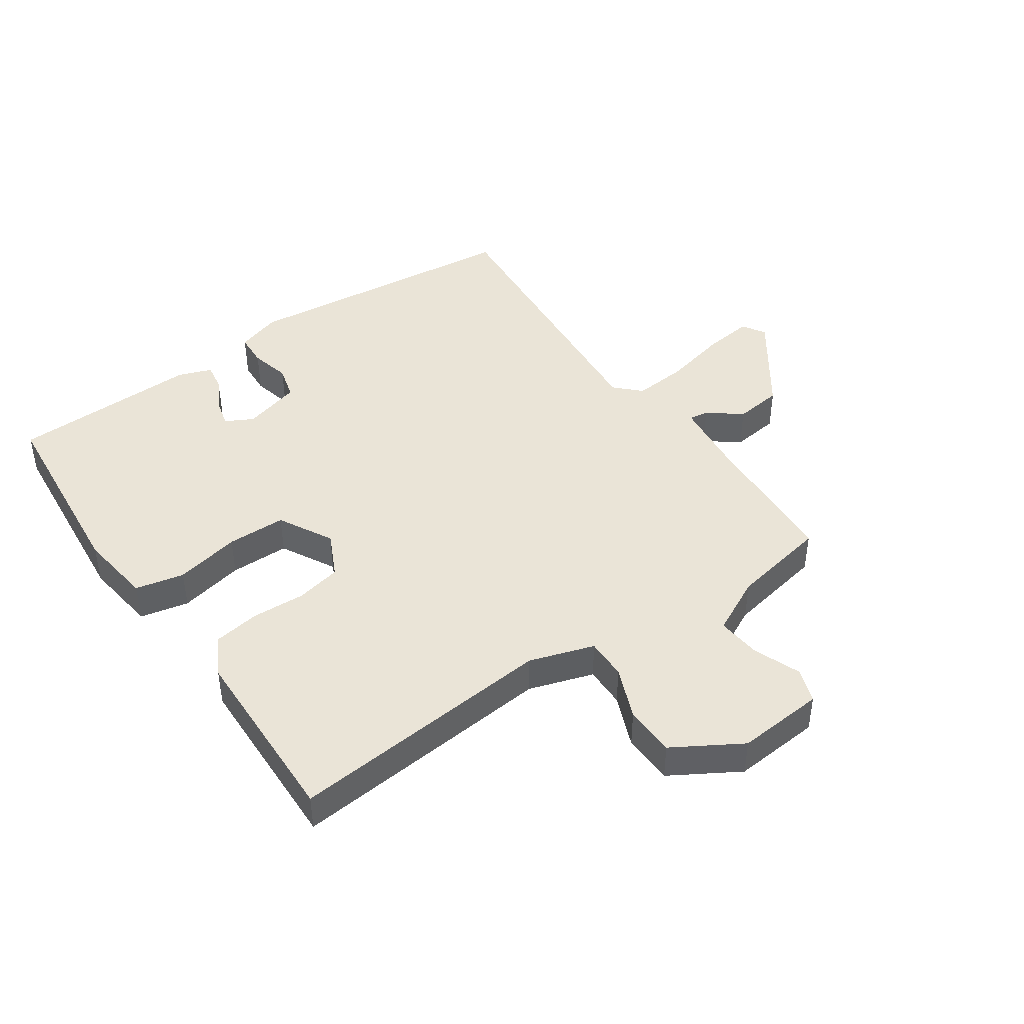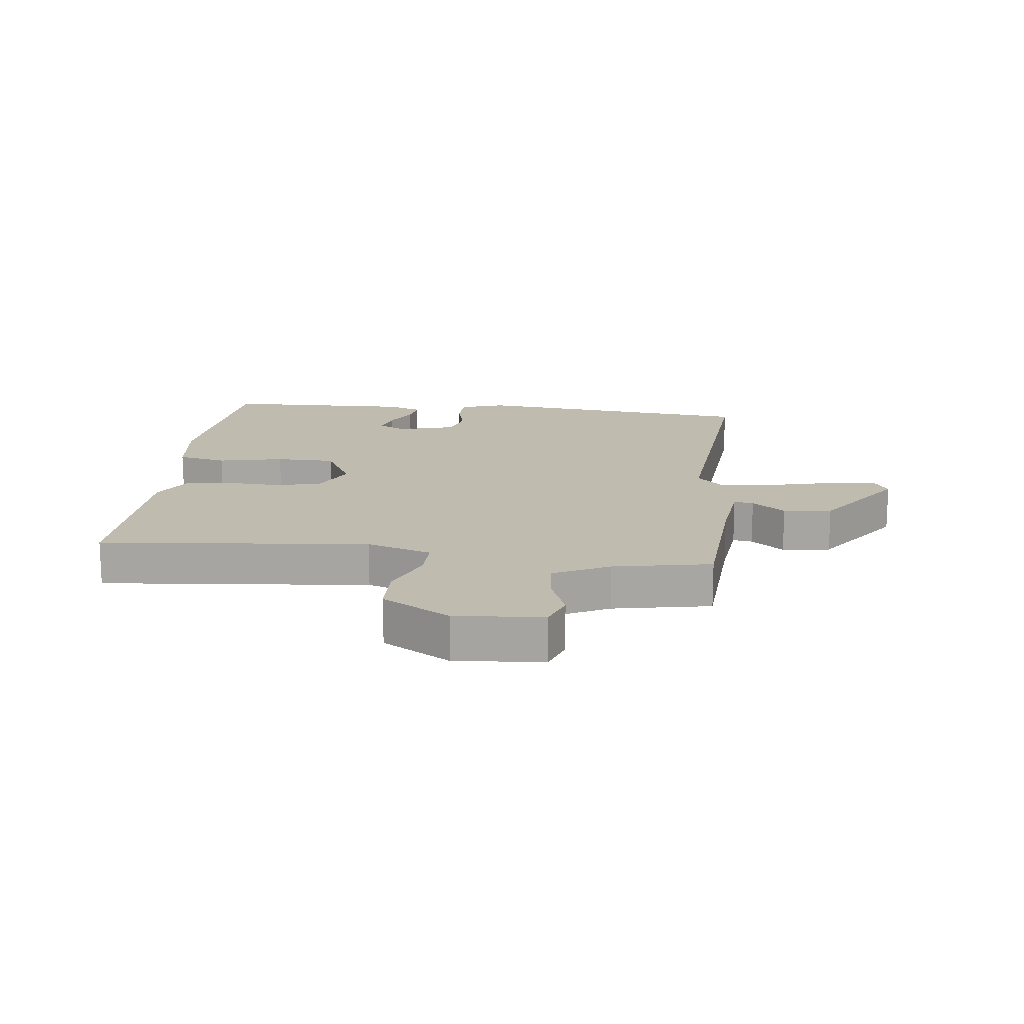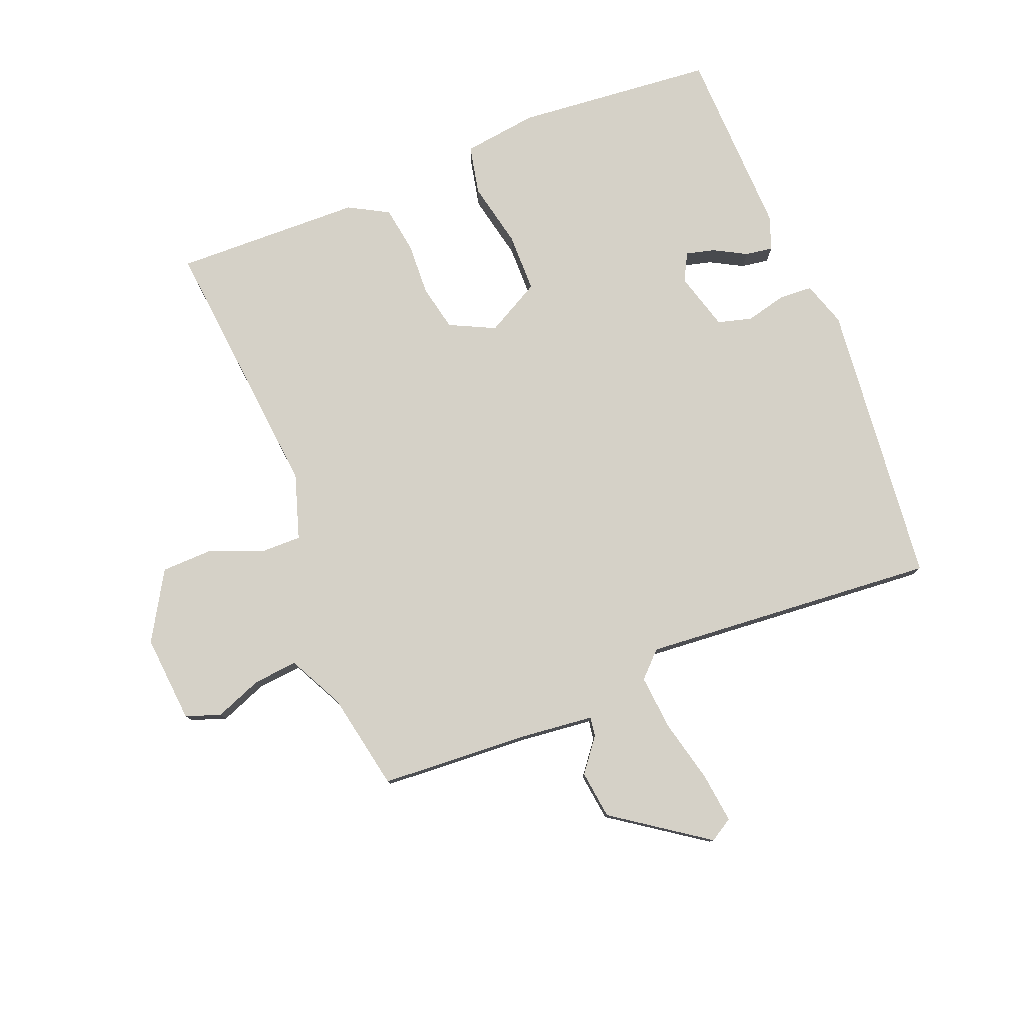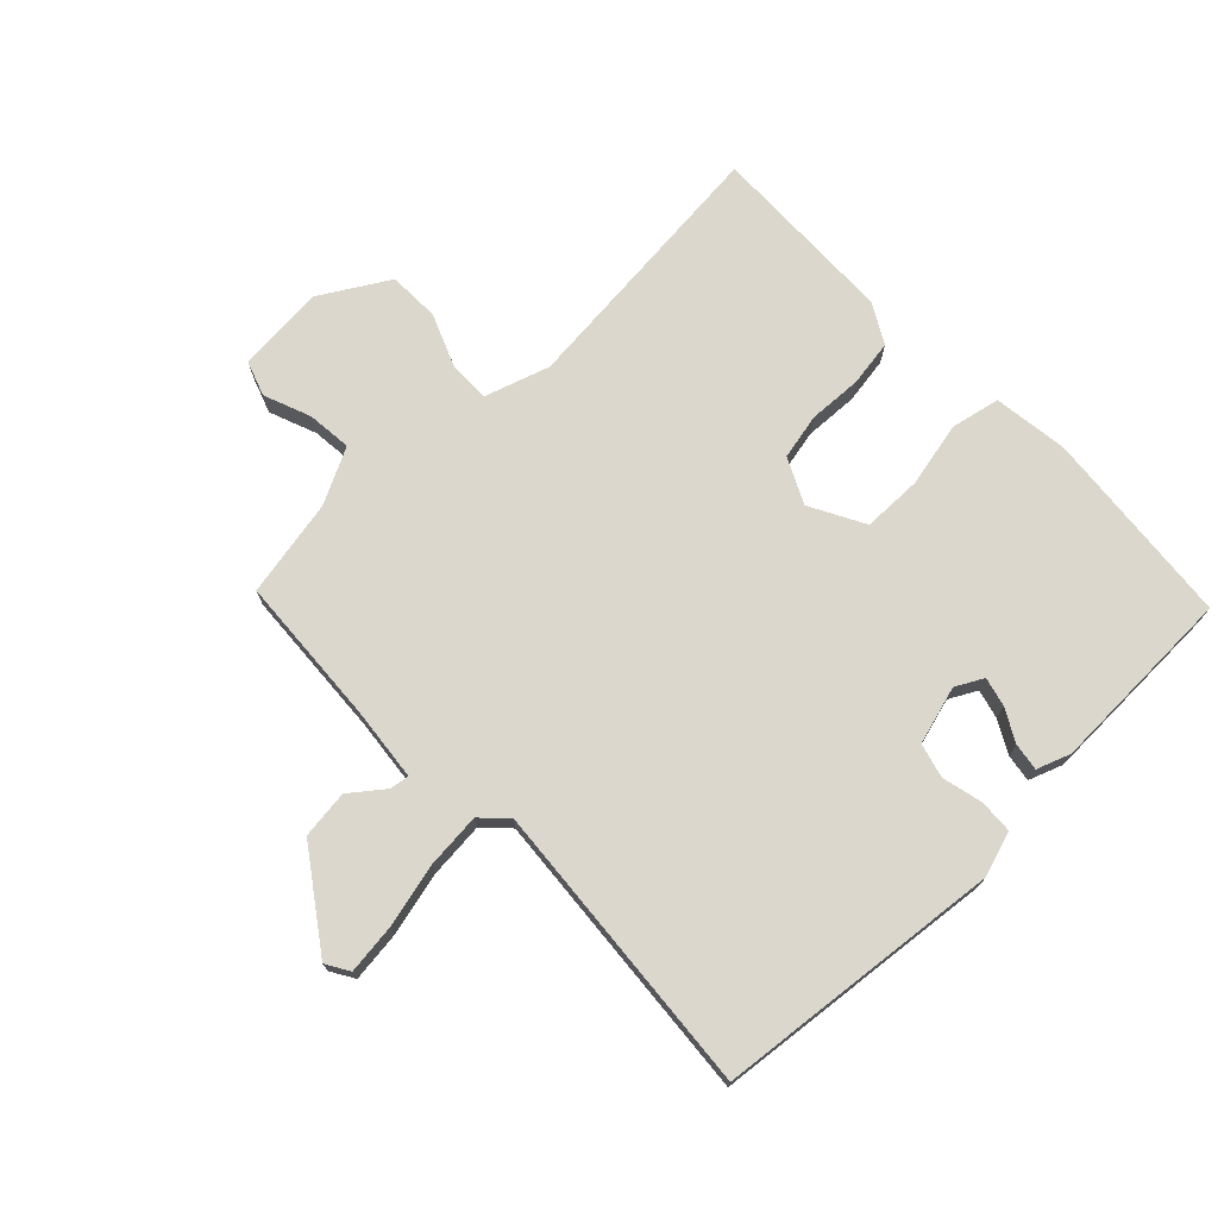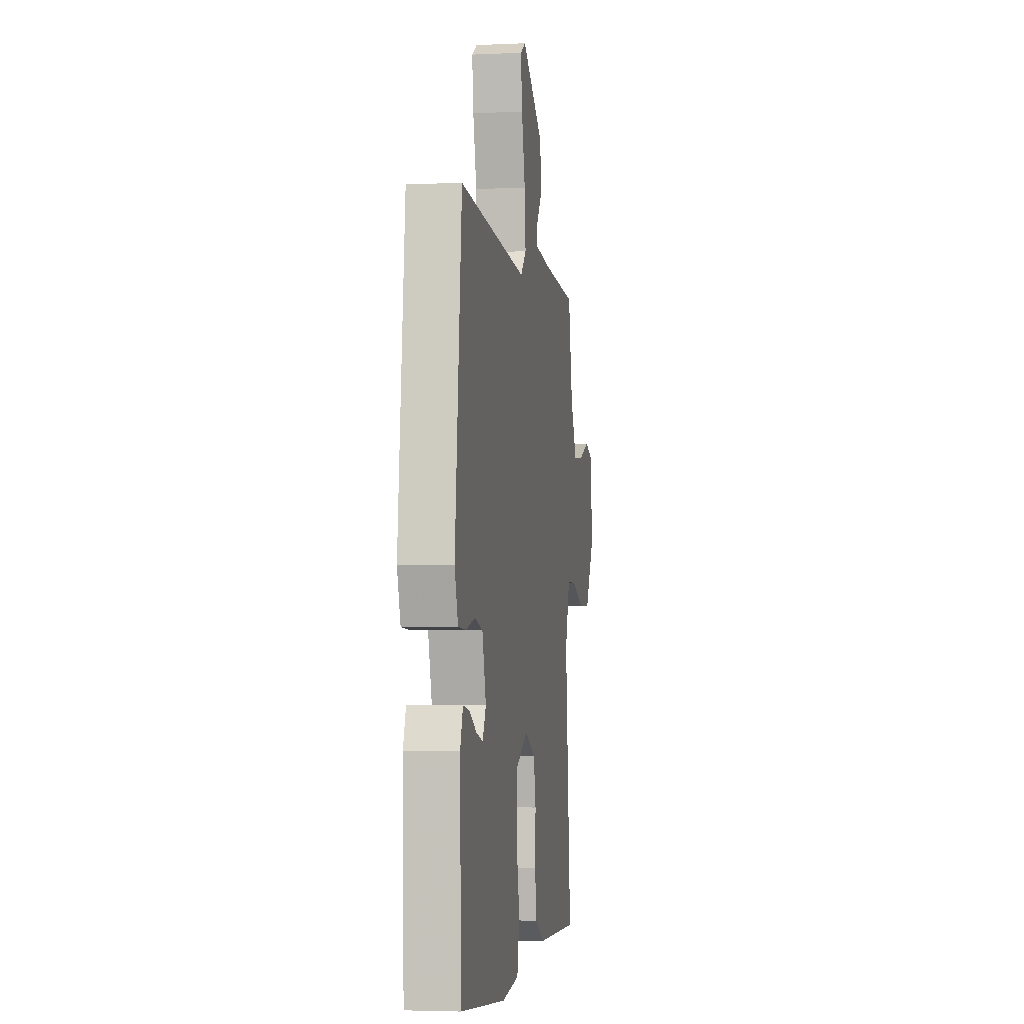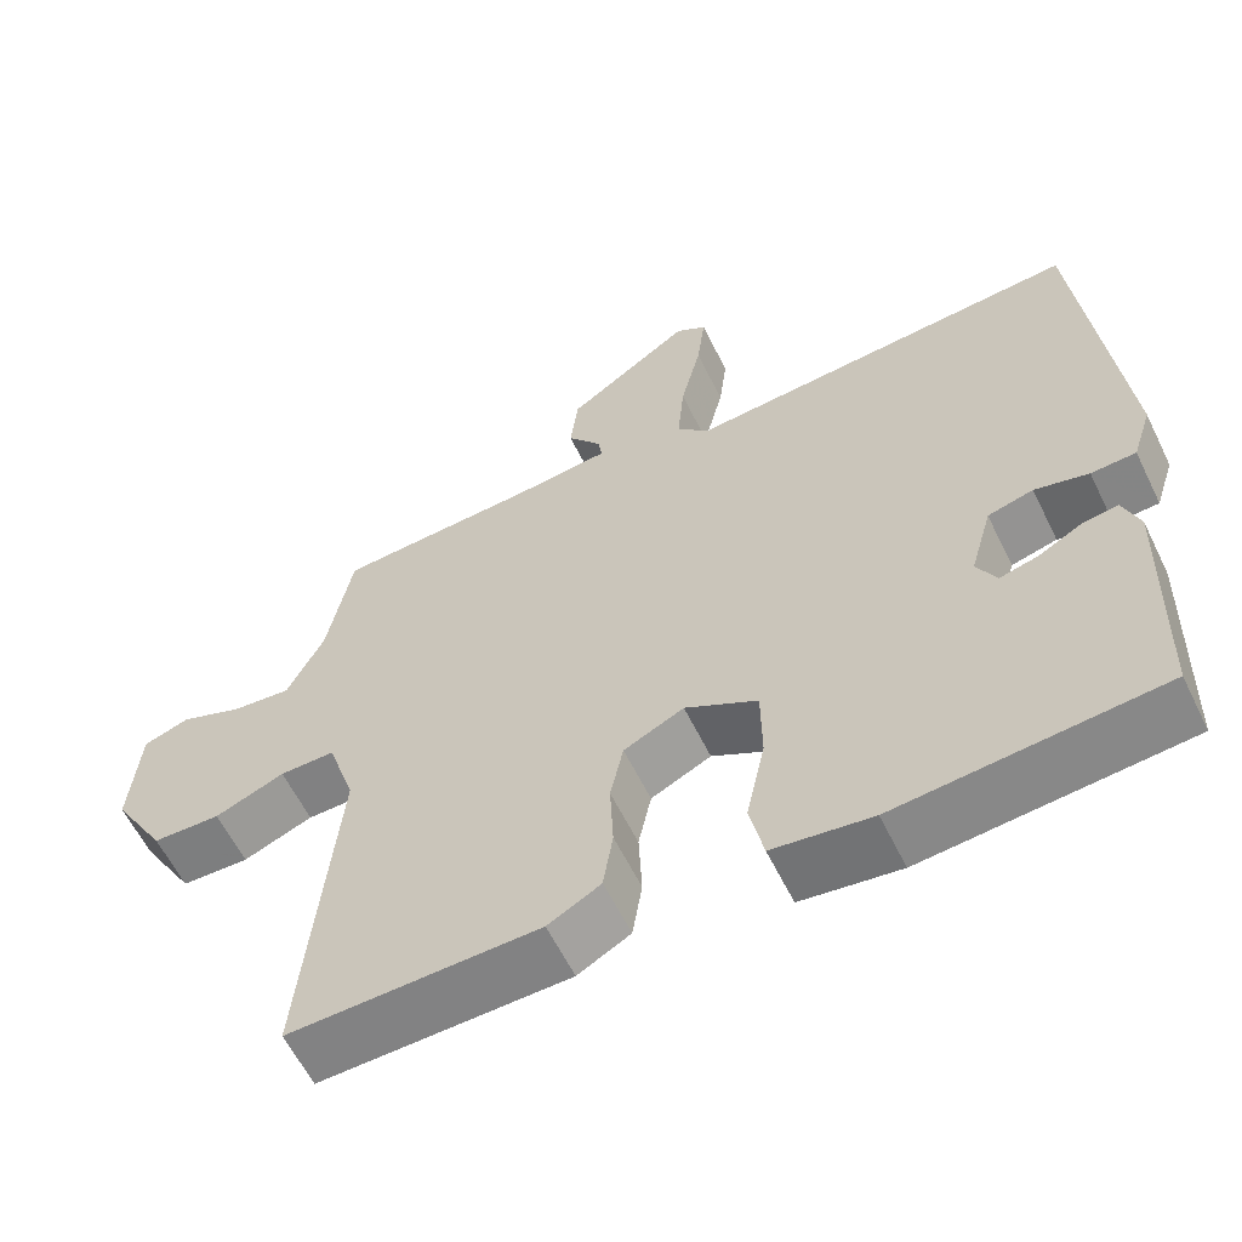
<metadata>
{"format":"obj","ext":"obj","renderer":"f3d","projection":"perspective","resolution":1024,"background":"white","views":[{"elev":43.9,"azim":-124.6,"up":"+Y"},{"elev":16.2,"azim":-83.3,"up":"+Y"},{"elev":78.9,"azim":-21.8,"up":"+Y"},{"elev":72.9,"azim":46.1,"up":"+Y"},{"elev":-3.4,"azim":98.8,"up":"+Z"},{"elev":-60.0,"azim":26.0,"up":"+Z"}]}
</metadata>
<code>
v 0.5 0.07 0.5
v 0.548 0.07 0.032
v 0.524 0.07 -0.041
v 0.469 0.07 -0.044
v 0.403 0.07 -0.028
v 0.347 0.07 -0.043
v 0.32 0.07 -0.138
v 0.344 0.07 -0.183
v 0.391 0.07 -0.171
v 0.444 0.07 -0.142
v 0.489 0.07 -0.135
v 0.509 0.07 -0.19
v 0.5 0.07 -0.5
v 0.176 0.07 -0.53
v 0.054 0.07 -0.514
v 0.037 0.07 -0.434
v 0.06 0.07 -0.327
v 0.059 0.07 -0.23
v -0.03 0.07 -0.182
v -0.104 0.07 -0.218
v -0.12 0.07 -0.293
v -0.116 0.07 -0.38
v -0.128 0.07 -0.456
v -0.193 0.07 -0.492
v -0.5 0.07 -0.5
v -0.458 0.07 -0.061
v -0.492 0.07 0.045
v -0.56 0.07 0.044
v -0.646 0.07 0.009
v -0.73 0.07 0.011
v -0.796 0.07 0.122
v -0.784 0.07 0.266
v -0.727 0.07 0.286
v -0.65 0.07 0.256
v -0.577 0.07 0.249
v -0.531 0.07 0.34
v -0.5 0.07 0.5
v -0.255 0.07 0.515
v -0.135 0.07 0.528
v -0.14 0.07 0.56
v -0.182 0.07 0.614
v -0.172 0.07 0.693
v -0.019 0.07 0.8
v 0.019 0.07 0.777
v 0.009 0.07 0.695
v -0.016 0.07 0.591
v -0.024 0.07 0.501
v 0.016 0.07 0.461
v 0.5 0 0.5
v 0.548 0 0.032
v 0.524 0 -0.041
v 0.469 0 -0.044
v 0.403 0 -0.028
v 0.347 0 -0.043
v 0.32 0 -0.138
v 0.344 0 -0.183
v 0.391 0 -0.171
v 0.444 0 -0.142
v 0.489 0 -0.135
v 0.509 0 -0.19
v 0.5 0 -0.5
v 0.176 0 -0.53
v 0.054 0 -0.514
v 0.037 0 -0.434
v 0.06 0 -0.327
v 0.059 0 -0.23
v -0.03 0 -0.182
v -0.104 0 -0.218
v -0.12 0 -0.293
v -0.116 0 -0.38
v -0.128 0 -0.456
v -0.193 0 -0.492
v -0.5 0 -0.5
v -0.458 0 -0.061
v -0.492 0 0.045
v -0.56 0 0.044
v -0.646 0 0.009
v -0.73 0 0.011
v -0.796 0 0.122
v -0.784 0 0.266
v -0.727 0 0.286
v -0.65 0 0.256
v -0.577 0 0.249
v -0.531 0 0.34
v -0.5 0 0.5
v -0.255 0 0.515
v -0.135 0 0.528
v -0.14 0 0.56
v -0.182 0 0.614
v -0.172 0 0.693
v -0.019 0 0.8
v 0.019 0 0.777
v 0.009 0 0.695
v -0.016 0 0.591
v -0.024 0 0.501
v 0.016 0 0.461
f 44 45 46
f 43 44 46
f 42 43 46
f 41 42 46
f 40 41 46
f 39 40 46 47
f 38 39 47 48
f 36 37 38 48
f 32 33 34
f 31 32 34
f 30 31 34
f 29 30 34
f 28 29 34
f 27 28 34 35
f 24 25 26
f 23 24 26
f 22 23 26
f 21 22 26
f 20 21 26 27
f 36 48 1
f 35 36 1
f 27 35 1
f 20 27 1
f 19 20 1
f 14 15 16
f 13 14 16
f 12 13 16
f 11 12 16
f 10 11 16
f 9 10 16
f 8 9 16 17
f 3 4 5
f 2 3 5
f 1 2 5
f 1 5 6
f 1 6 7
f 19 1 7
f 18 19 7
f 7 8 17 18
f 94 93 92
f 94 92 91
f 94 91 90
f 94 90 89
f 94 89 88
f 95 94 88 87
f 96 95 87 86
f 96 86 85 84
f 82 81 80
f 82 80 79
f 82 79 78
f 82 78 77
f 82 77 76
f 83 82 76 75
f 74 73 72
f 74 72 71
f 74 71 70
f 74 70 69
f 75 74 69 68
f 49 96 84
f 49 84 83
f 49 83 75
f 49 75 68
f 49 68 67
f 64 63 62
f 64 62 61
f 64 61 60
f 64 60 59
f 64 59 58
f 64 58 57
f 65 64 57 56
f 53 52 51
f 53 51 50
f 53 50 49
f 54 53 49
f 55 54 49
f 55 49 67
f 55 67 66
f 66 65 56 55
f 1 49 50 2
f 2 50 51 3
f 3 51 52 4
f 4 52 53 5
f 5 53 54 6
f 6 54 55 7
f 7 55 56 8
f 8 56 57 9
f 9 57 58 10
f 10 58 59 11
f 11 59 60 12
f 12 60 61 13
f 13 61 62 14
f 14 62 63 15
f 15 63 64 16
f 16 64 65 17
f 17 65 66 18
f 18 66 67 19
f 19 67 68 20
f 20 68 69 21
f 21 69 70 22
f 22 70 71 23
f 23 71 72 24
f 24 72 73 25
f 25 73 74 26
f 26 74 75 27
f 27 75 76 28
f 28 76 77 29
f 29 77 78 30
f 30 78 79 31
f 31 79 80 32
f 32 80 81 33
f 33 81 82 34
f 34 82 83 35
f 35 83 84 36
f 36 84 85 37
f 37 85 86 38
f 38 86 87 39
f 39 87 88 40
f 40 88 89 41
f 41 89 90 42
f 42 90 91 43
f 43 91 92 44
f 44 92 93 45
f 45 93 94 46
f 46 94 95 47
f 47 95 96 48
f 48 96 49 1

</code>
